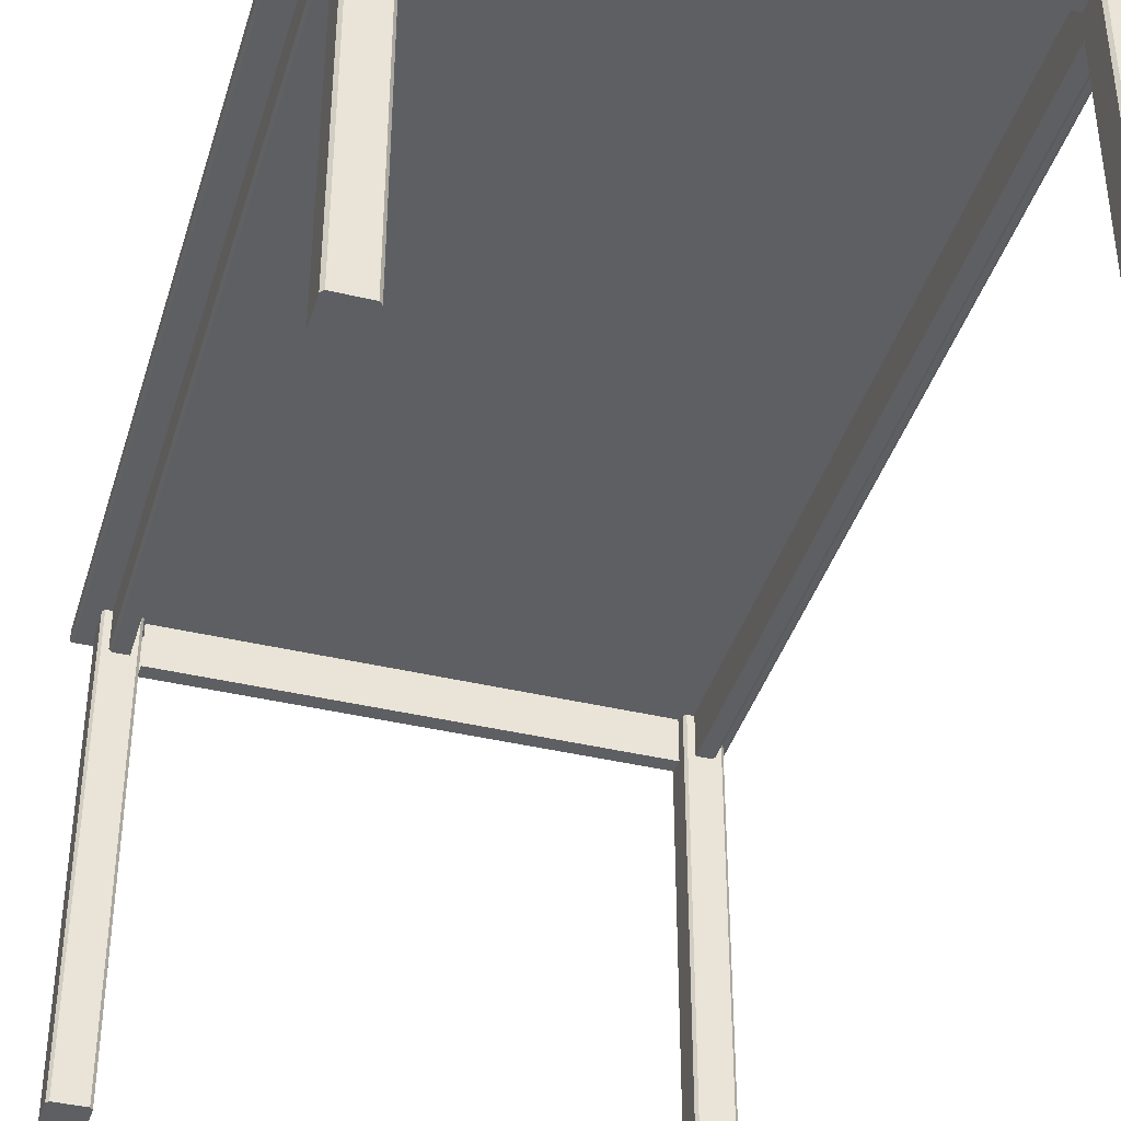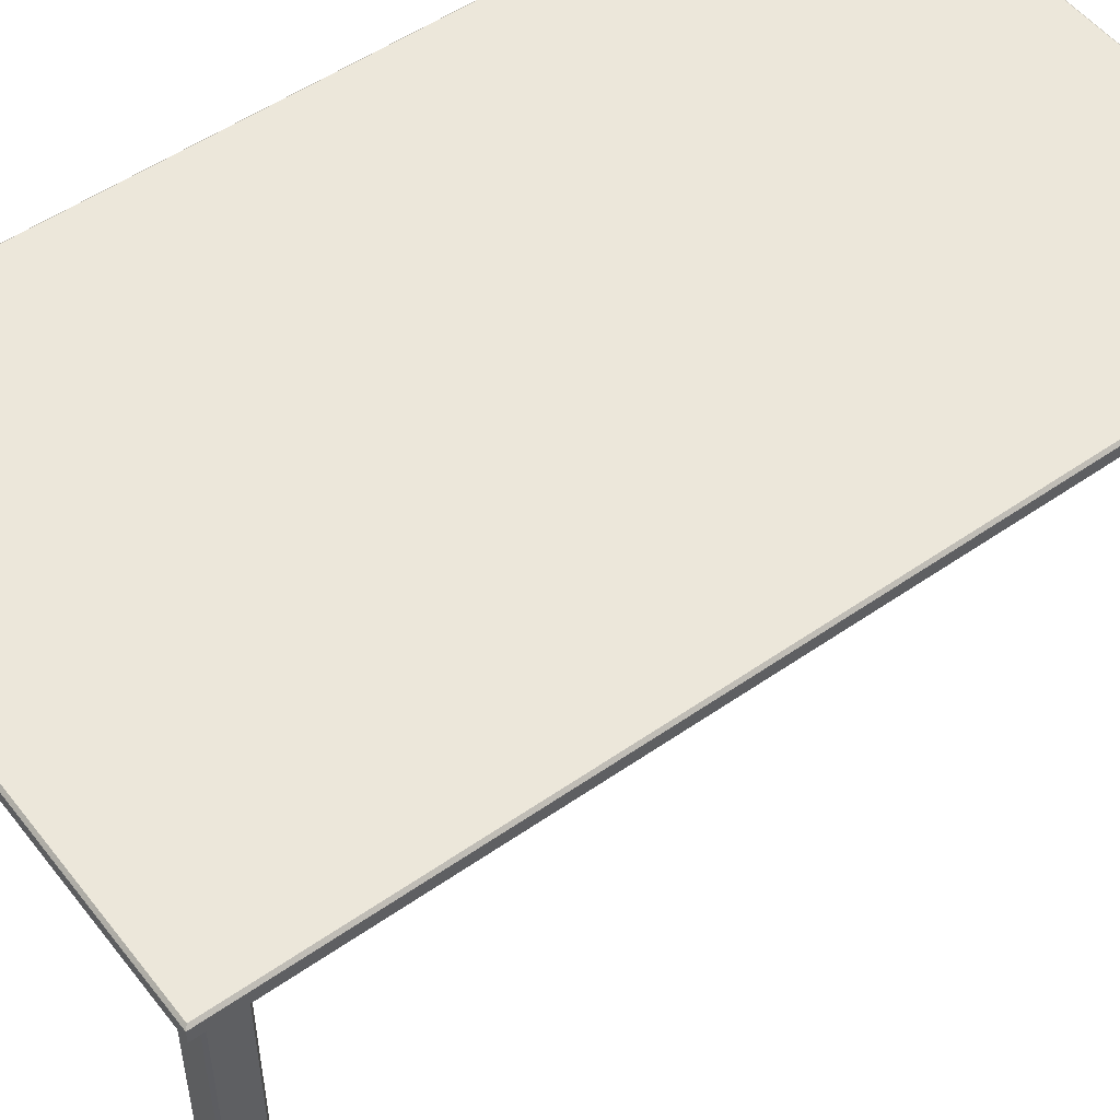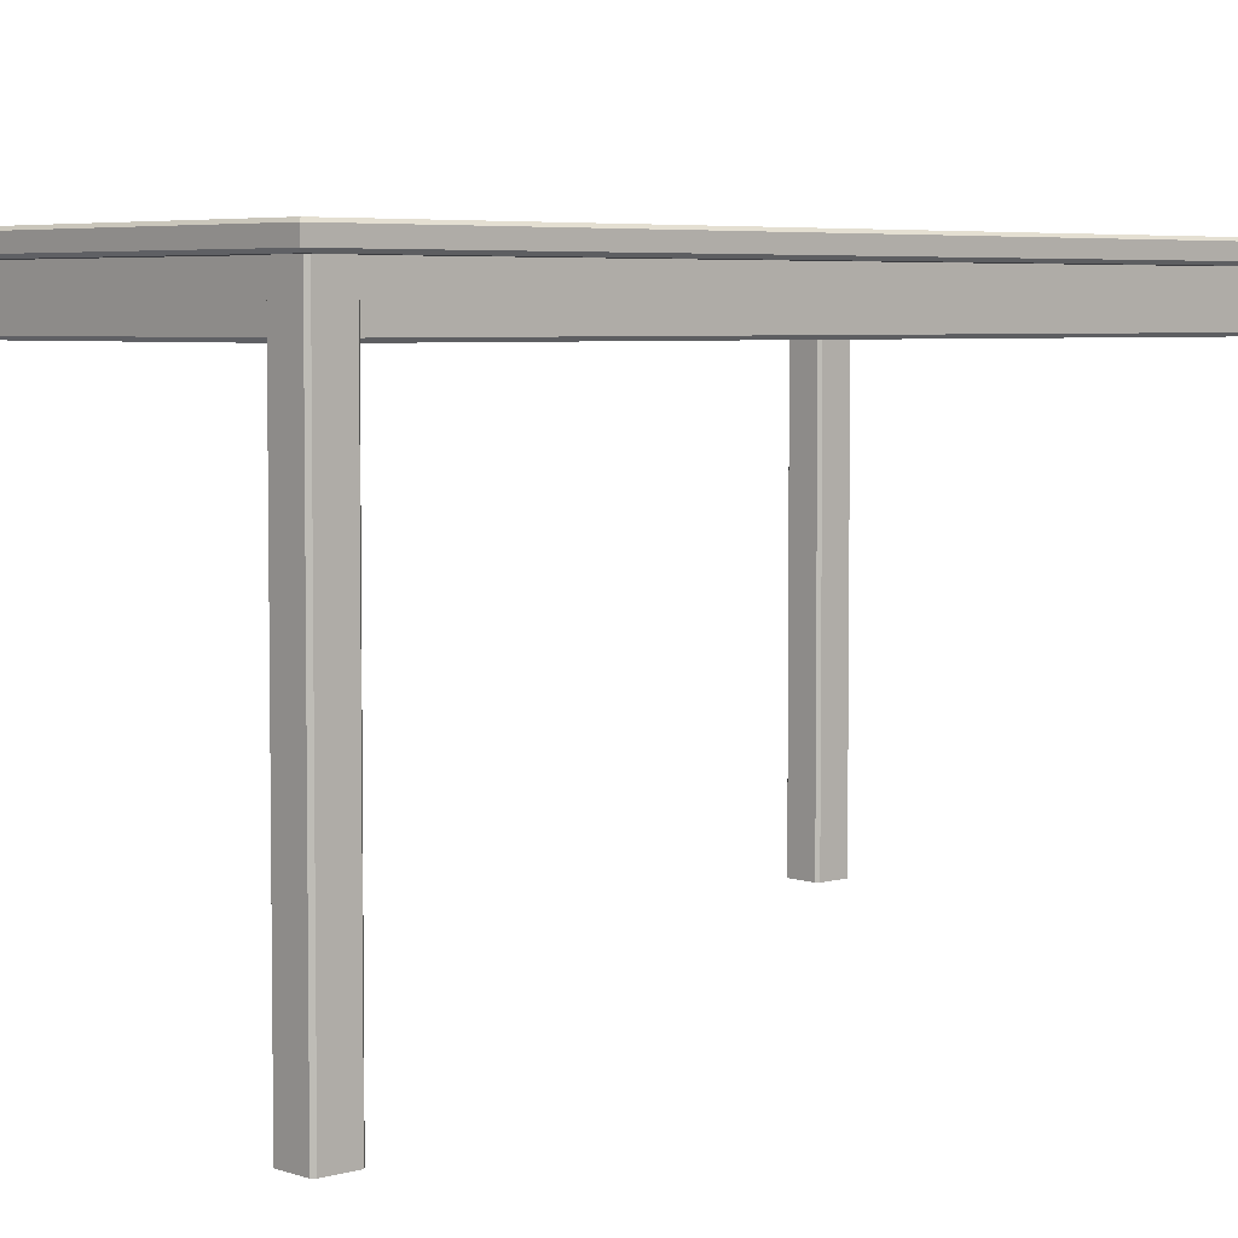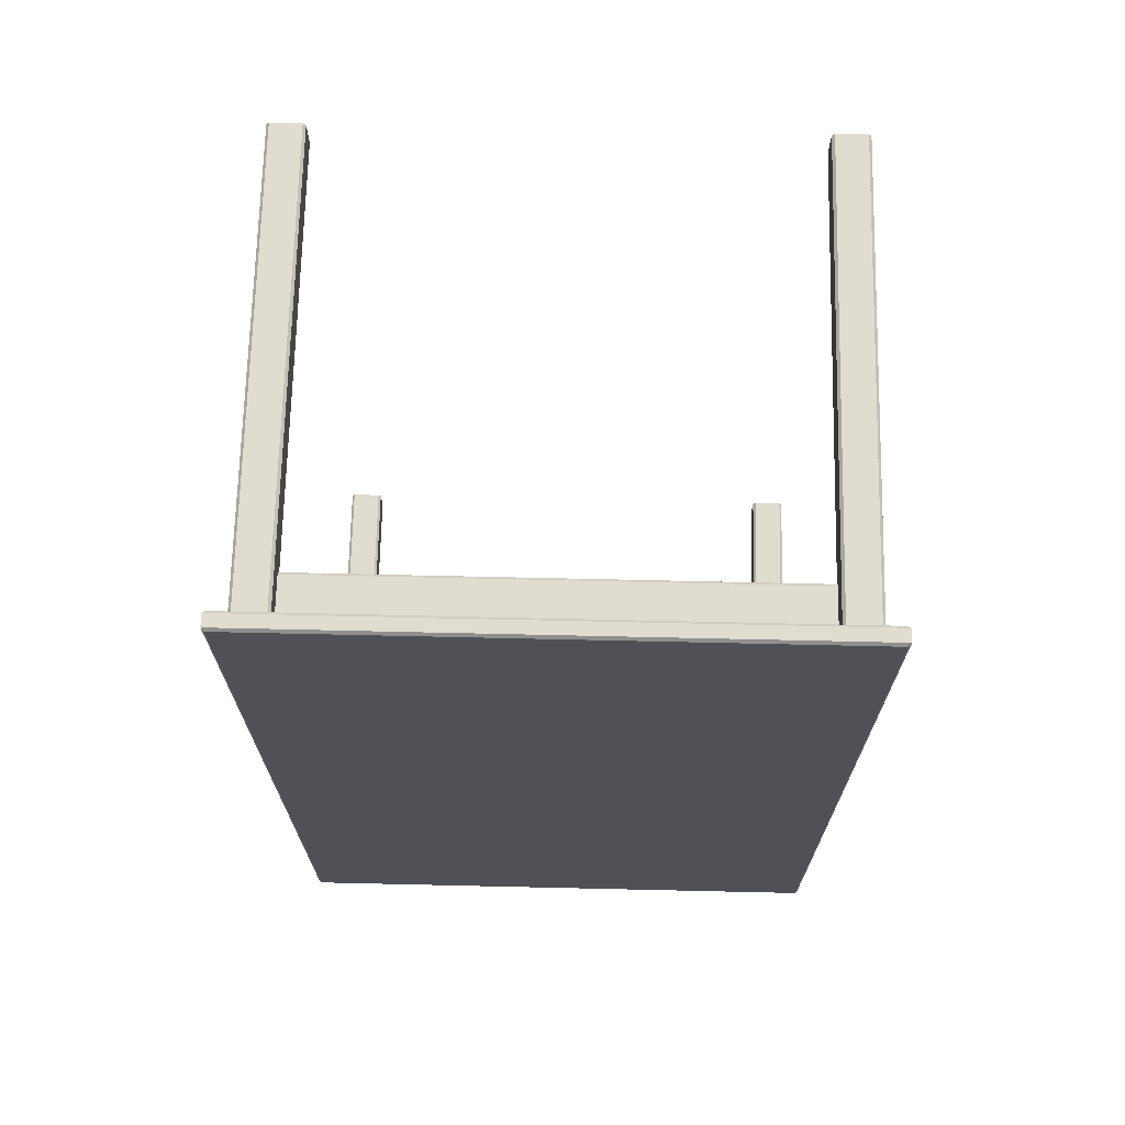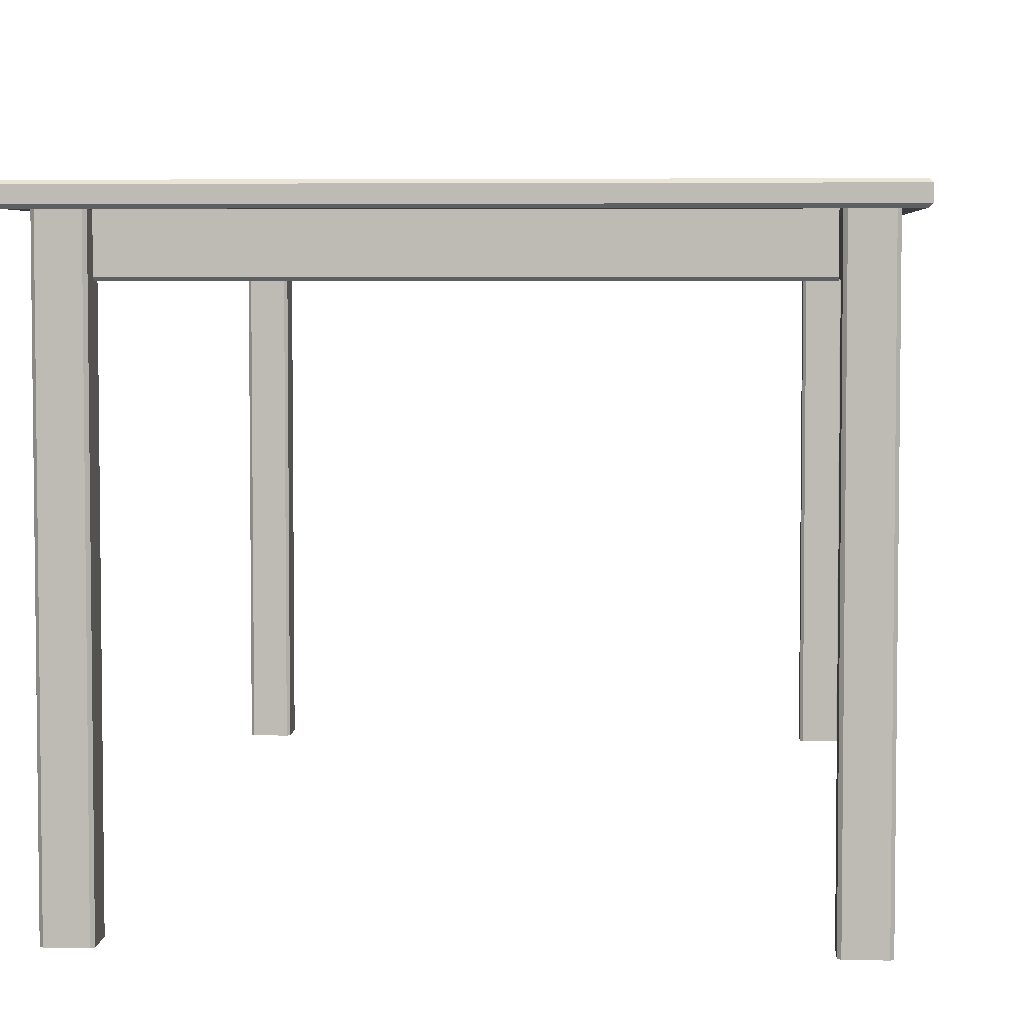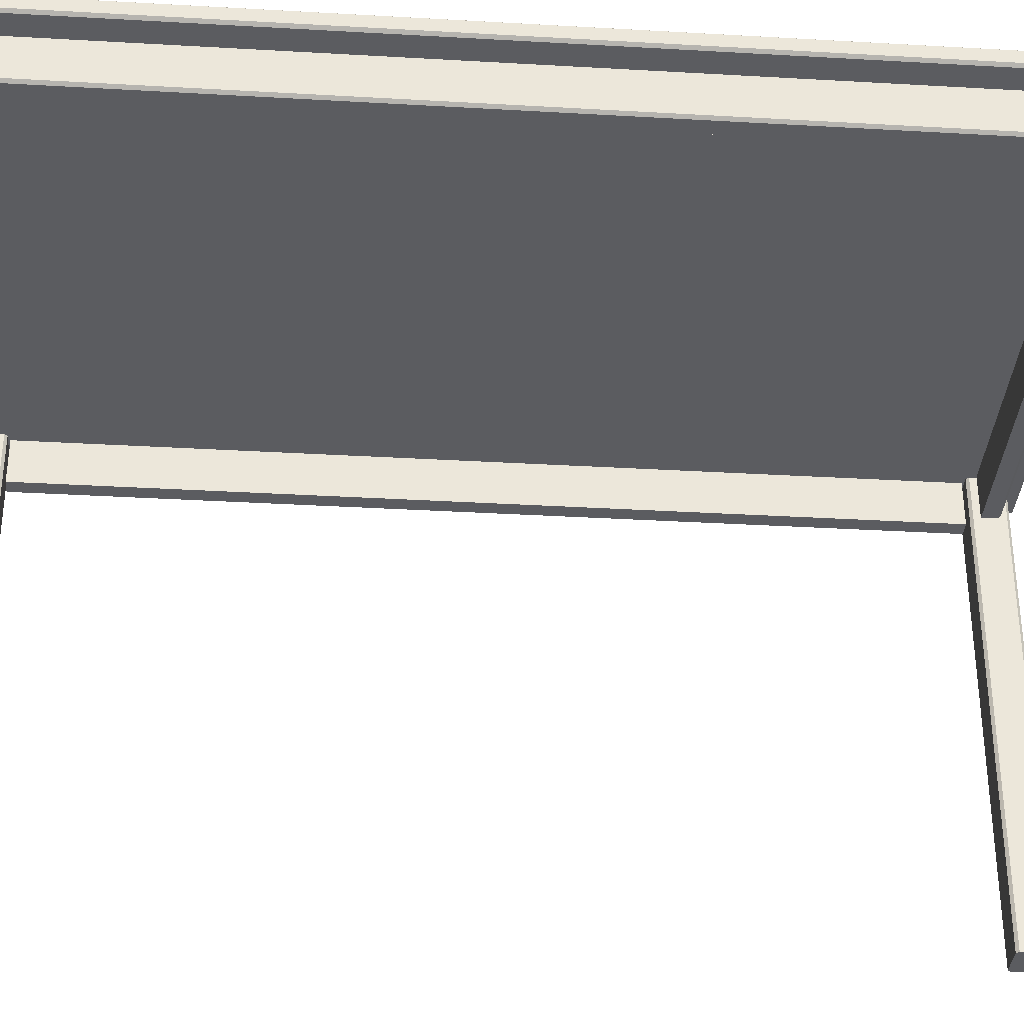
<metadata>
{"format":"obj","ext":"obj","renderer":"f3d","projection":"perspective","resolution":1024,"background":"white","views":[{"elev":-40.1,"azim":-16.4,"up":"+Y"},{"elev":52.3,"azim":-126.9,"up":"+Y"},{"elev":4.8,"azim":47.5,"up":"+Y"},{"elev":69.6,"azim":-178.7,"up":"+Z"},{"elev":4.6,"azim":-176.1,"up":"+Y"},{"elev":-35.1,"azim":-94.4,"up":"+Y"}]}
</metadata>
<code>
v  16.74 27.4 27.76
v  -16.74 27.4 27.76
v  16.74 27.4 -27.76
v  -16.74 27.4 -27.76
v  16.74 28.44 -27.76
v  -16.74 28.44 -27.76
v  -16.74 28.44 27.76
v  16.74 28.44 27.76
v  16.9 28.28 27.92
v  -16.9 28.28 27.92
v  -16.9 27.55 27.92
v  16.9 27.55 27.92
v  16.9 28.28 -27.92
v  16.9 27.55 -27.92
v  -16.9 28.28 -27.92
v  -16.9 27.55 -27.92
v  -15.17 24.78 24.66
v  -15.17 24.78 -24.66
v  -14.29 24.78 24.66
v  -14.29 24.78 -24.66
v  -15.33 27.4 24.66
v  -15.33 27.4 -24.66
v  -15.33 24.94 -24.66
v  -15.33 24.94 24.66
v  -14.29 27.4 -24.66
v  -14.29 27.4 24.66
v  -15.85 -0 24.94
v  -13.76 -0 26.71
v  -13.92 -0 26.87
v  -13.76 -0 24.94
v  -15.7 -0 26.87
v  -15.85 -0 26.71
v  -15.7 -0 24.78
v  -13.92 -0 24.78
v  -15.7 27.4 26.87
v  -13.92 27.4 26.87
v  -13.76 27.4 26.71
v  -13.76 27.4 24.94
v  -13.92 27.4 24.78
v  -15.7 27.4 24.78
v  -15.85 27.4 24.94
v  -15.85 27.4 26.71
v  13.76 -0 -26.71
v  15.85 -0 -24.94
v  15.7 -0 -24.78
v  15.85 -0 -26.71
v  13.92 -0 -24.78
v  13.76 -0 -24.94
v  13.92 -0 -26.87
v  15.7 -0 -26.87
v  13.92 27.4 -24.78
v  15.7 27.4 -24.78
v  15.85 27.4 -24.94
v  15.85 27.4 -26.71
v  15.7 27.4 -26.87
v  13.92 27.4 -26.87
v  13.76 27.4 -26.71
v  13.76 27.4 -24.94
v  -13.64 24.78 25.3
v  13.64 24.78 25.3
v  -13.64 24.78 26.19
v  13.64 24.78 26.19
v  13.64 27.4 26.35
v  -13.64 27.4 26.35
v  -13.64 24.94 26.35
v  13.64 24.94 26.35
v  -13.64 27.4 25.3
v  13.64 27.4 25.3
v  13.76 -0 24.94
v  15.85 -0 26.71
v  15.7 -0 26.87
v  15.85 -0 24.94
v  13.92 -0 26.87
v  13.76 -0 26.71
v  13.92 -0 24.78
v  15.7 -0 24.78
v  13.92 27.4 26.87
v  15.7 27.4 26.87
v  15.85 27.4 26.71
v  15.85 27.4 24.94
v  15.7 27.4 24.78
v  13.92 27.4 24.78
v  13.76 27.4 24.94
v  13.76 27.4 26.71
v  -15.85 -0 -26.71
v  -13.76 -0 -24.94
v  -13.92 -0 -24.78
v  -13.76 -0 -26.71
v  -15.7 -0 -24.78
v  -15.85 -0 -24.94
v  -15.7 -0 -26.87
v  -13.92 -0 -26.87
v  -15.7 27.4 -24.78
v  -13.92 27.4 -24.78
v  -13.76 27.4 -24.94
v  -13.76 27.4 -26.71
v  -13.92 27.4 -26.87
v  -15.7 27.4 -26.87
v  -15.85 27.4 -26.71
v  -15.85 27.4 -24.94
v  14.29 24.78 24.66
v  14.29 24.78 -24.66
v  15.17 24.78 24.66
v  15.17 24.78 -24.66
v  14.29 27.4 24.66
v  14.29 27.4 -24.66
v  15.33 27.4 -24.66
v  15.33 27.4 24.66
v  15.33 24.94 24.66
v  15.33 24.94 -24.66
v  -13.64 24.78 -26.19
v  13.64 24.78 -26.19
v  -13.64 24.78 -25.3
v  13.64 24.78 -25.3
v  13.64 27.4 -25.3
v  -13.64 27.4 -25.3
v  -13.64 27.4 -26.35
v  13.64 27.4 -26.35
v  13.64 24.94 -26.35
v  -13.64 24.94 -26.35
g table
f 1 2 3
f 2 4 3
f 5 6 7
f 5 7 8
f 9 10 11
f 9 11 12
f 13 9 12
f 13 12 14
f 15 13 14
f 15 14 16
f 10 15 16
f 10 16 11
f 17 18 19
f 19 18 20
f 21 22 23
f 21 23 24
f 25 26 19
f 25 19 20
f 27 28 29
f 28 27 30
f 29 31 27
f 27 31 32
f 30 27 33
f 30 33 34
f 35 29 36
f 29 35 31
f 37 30 38
f 30 37 28
f 39 34 40
f 40 34 33
f 41 27 42
f 42 27 32
f 43 44 45
f 44 43 46
f 45 47 43
f 43 47 48
f 46 43 49
f 46 49 50
f 51 47 52
f 52 47 45
f 53 44 54
f 54 44 46
f 55 49 56
f 49 55 50
f 57 48 58
f 48 57 43
f 59 60 61
f 62 61 60
f 63 64 65
f 63 65 66
f 67 68 60
f 67 60 59
f 69 70 71
f 70 69 72
f 71 73 69
f 69 73 74
f 72 69 75
f 72 75 76
f 77 73 78
f 78 73 71
f 79 72 80
f 72 79 70
f 81 75 82
f 75 81 76
f 83 69 84
f 84 69 74
f 85 86 87
f 86 85 88
f 87 89 85
f 85 89 90
f 88 85 91
f 88 91 92
f 93 87 94
f 87 93 89
f 95 86 96
f 96 86 88
f 97 92 98
f 98 92 91
f 99 90 100
f 90 99 85
f 101 102 103
f 103 102 104
f 105 106 102
f 105 102 101
f 107 108 109
f 107 109 110
f 111 112 113
f 114 113 112
f 115 116 113
f 115 113 114
f 117 118 119
f 117 119 120
f 11 16 2
f 2 16 4
f 16 14 4
f 4 14 3
f 14 12 3
f 3 12 1
f 12 11 1
f 1 11 2
f 10 9 7
f 7 9 8
f 9 13 8
f 8 13 5
f 13 15 5
f 5 15 6
f 15 10 6
f 6 10 7
f 23 17 24
f 17 23 18
f 36 28 37
f 28 36 29
f 42 32 35
f 35 32 31
f 38 34 39
f 34 38 30
f 40 33 41
f 41 33 27
f 52 45 53
f 53 45 44
f 58 47 51
f 47 58 48
f 54 46 55
f 55 46 50
f 56 43 57
f 43 56 49
f 65 62 66
f 62 65 61
f 78 70 79
f 70 78 71
f 84 74 77
f 77 74 73
f 80 76 81
f 76 80 72
f 82 75 83
f 83 75 69
f 94 87 95
f 95 87 86
f 100 89 93
f 89 100 90
f 96 88 97
f 97 88 92
f 98 85 99
f 85 98 91
f 109 104 110
f 104 109 103
f 119 111 120
f 111 119 112

</code>
